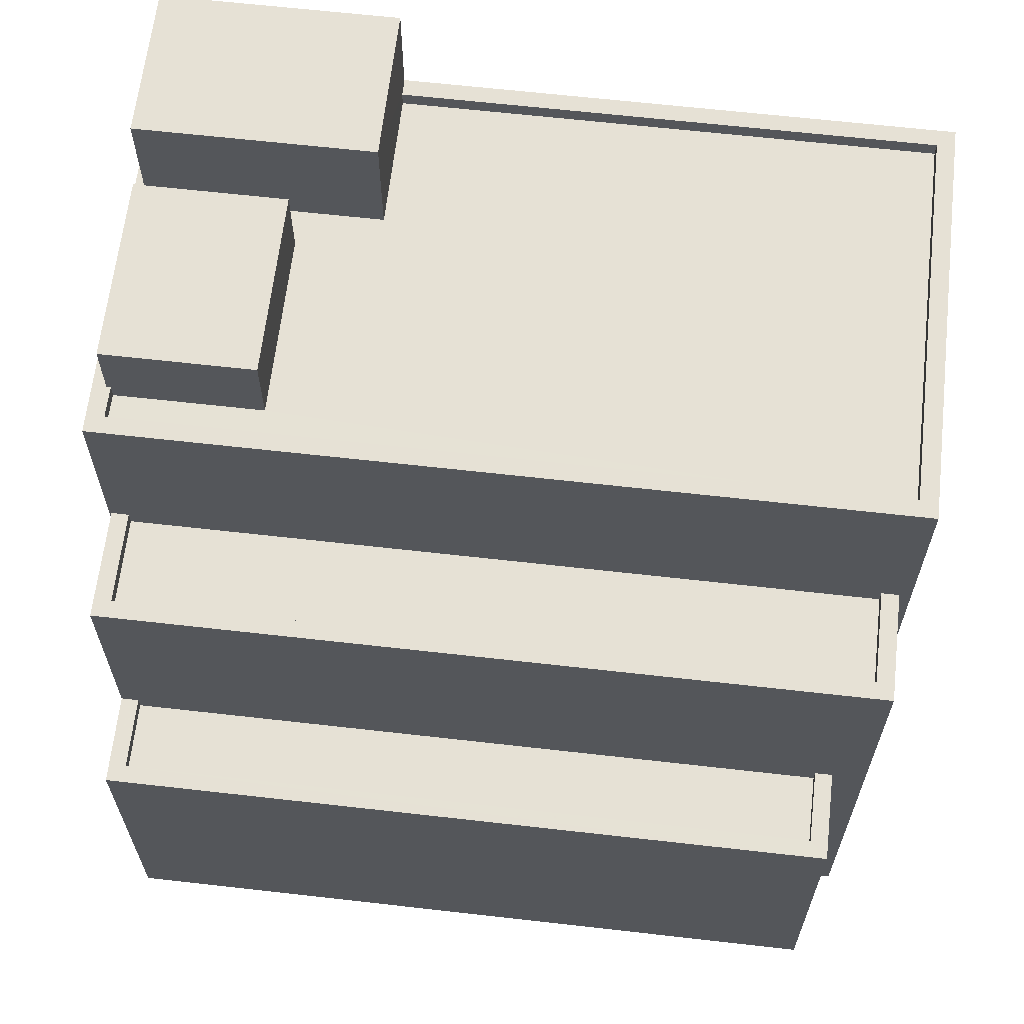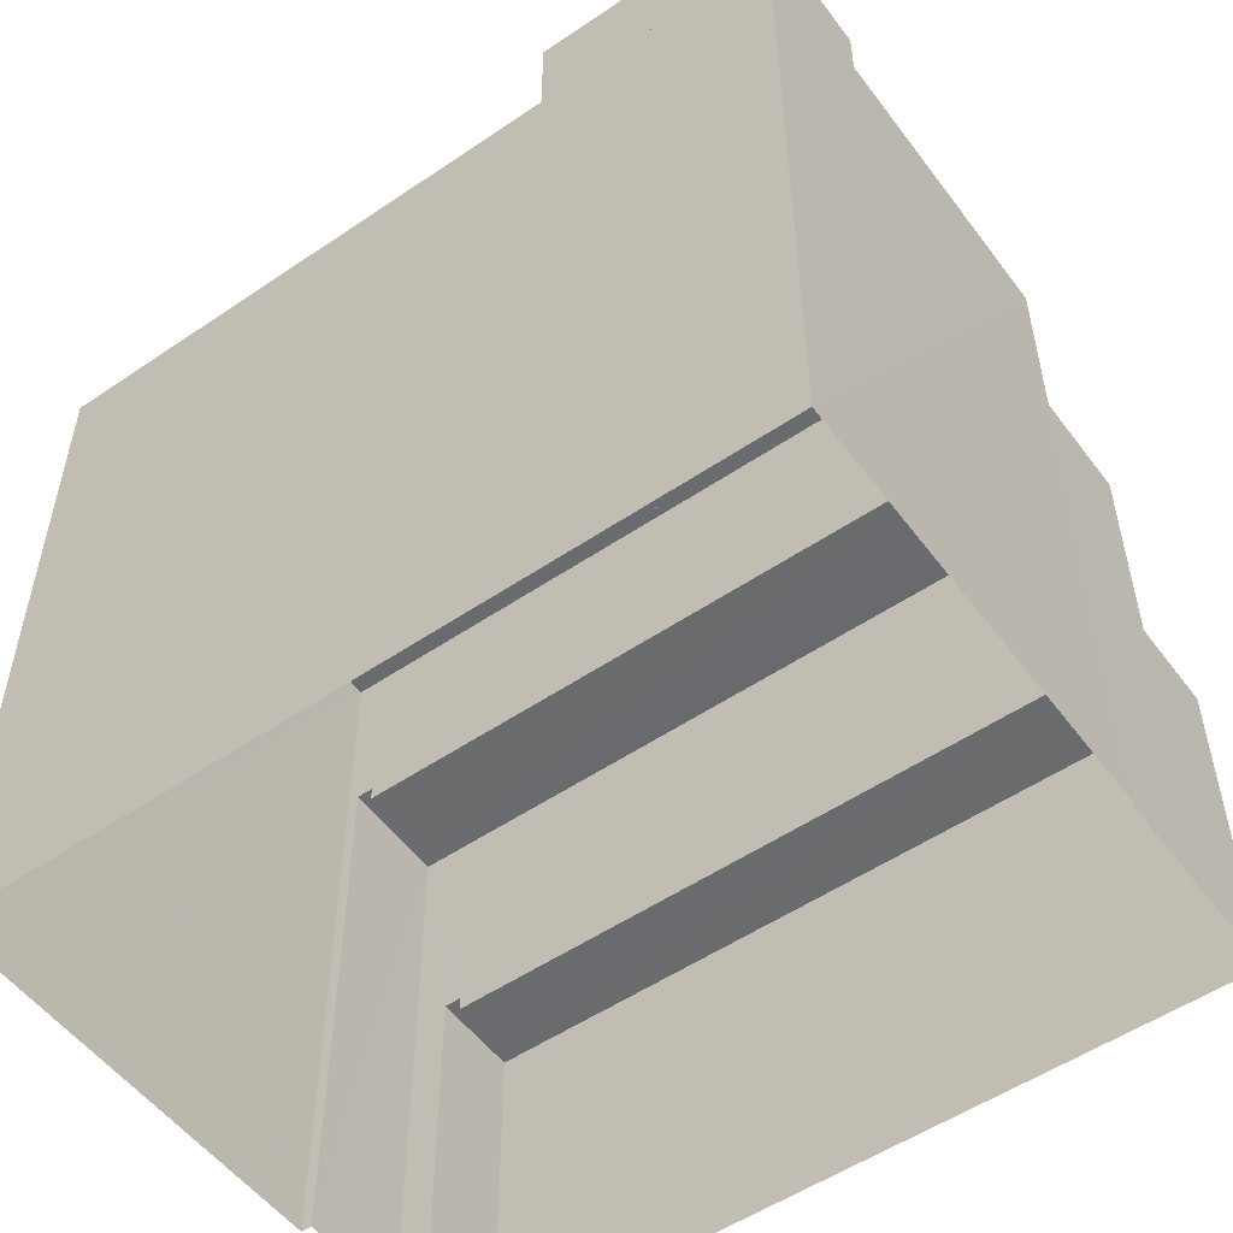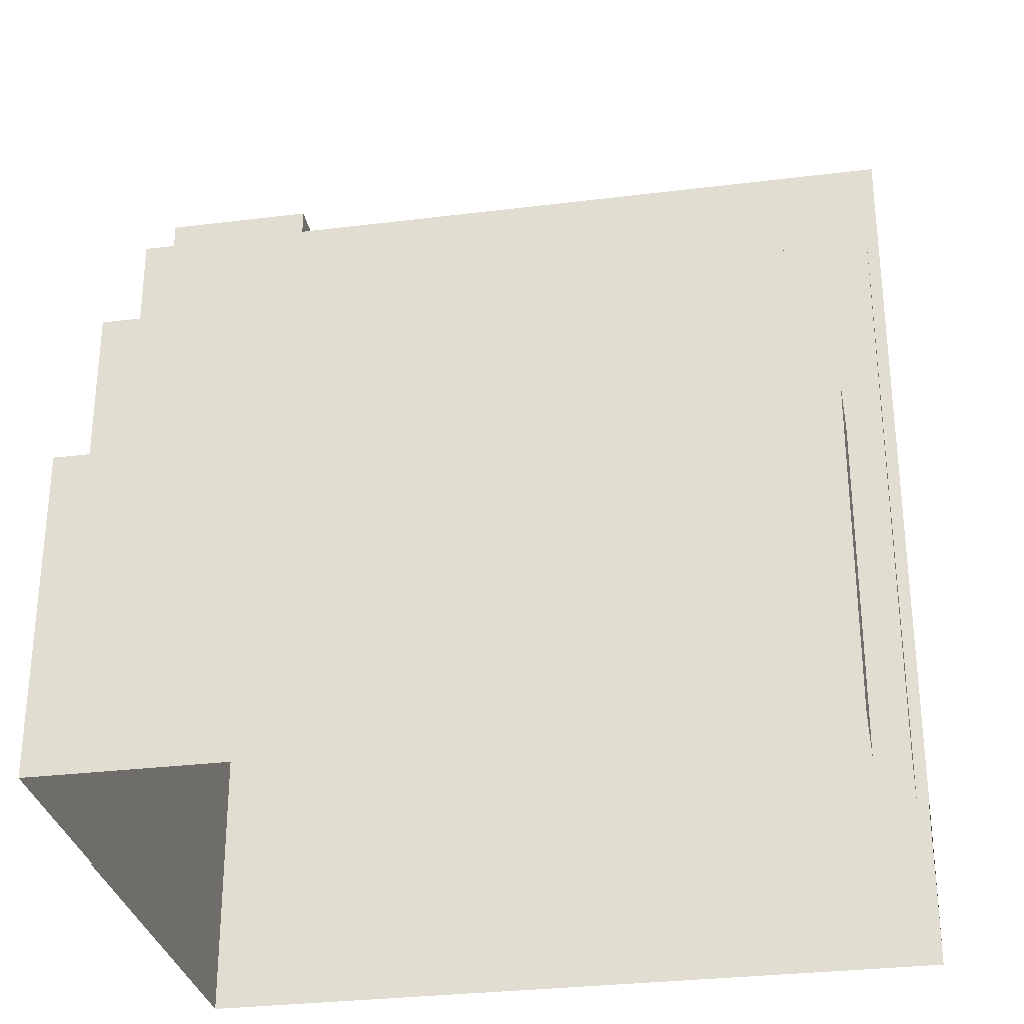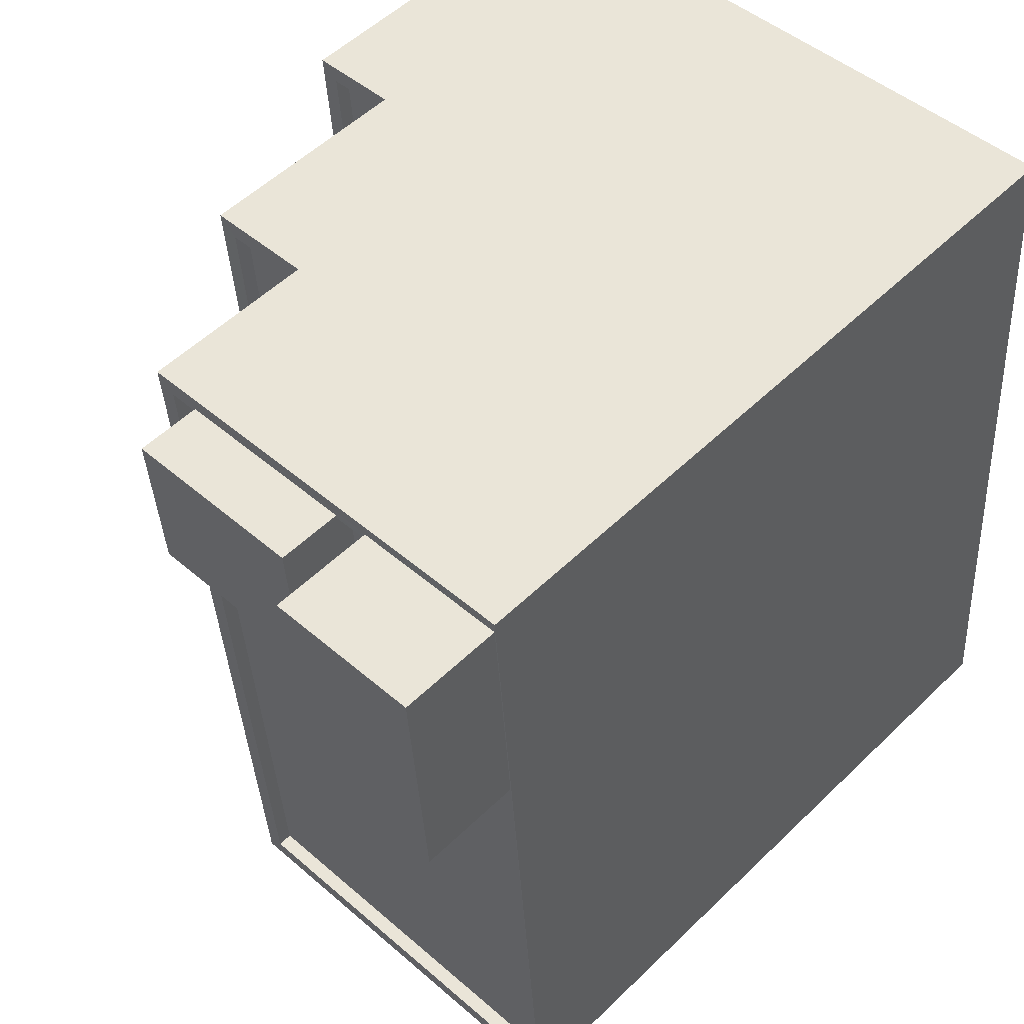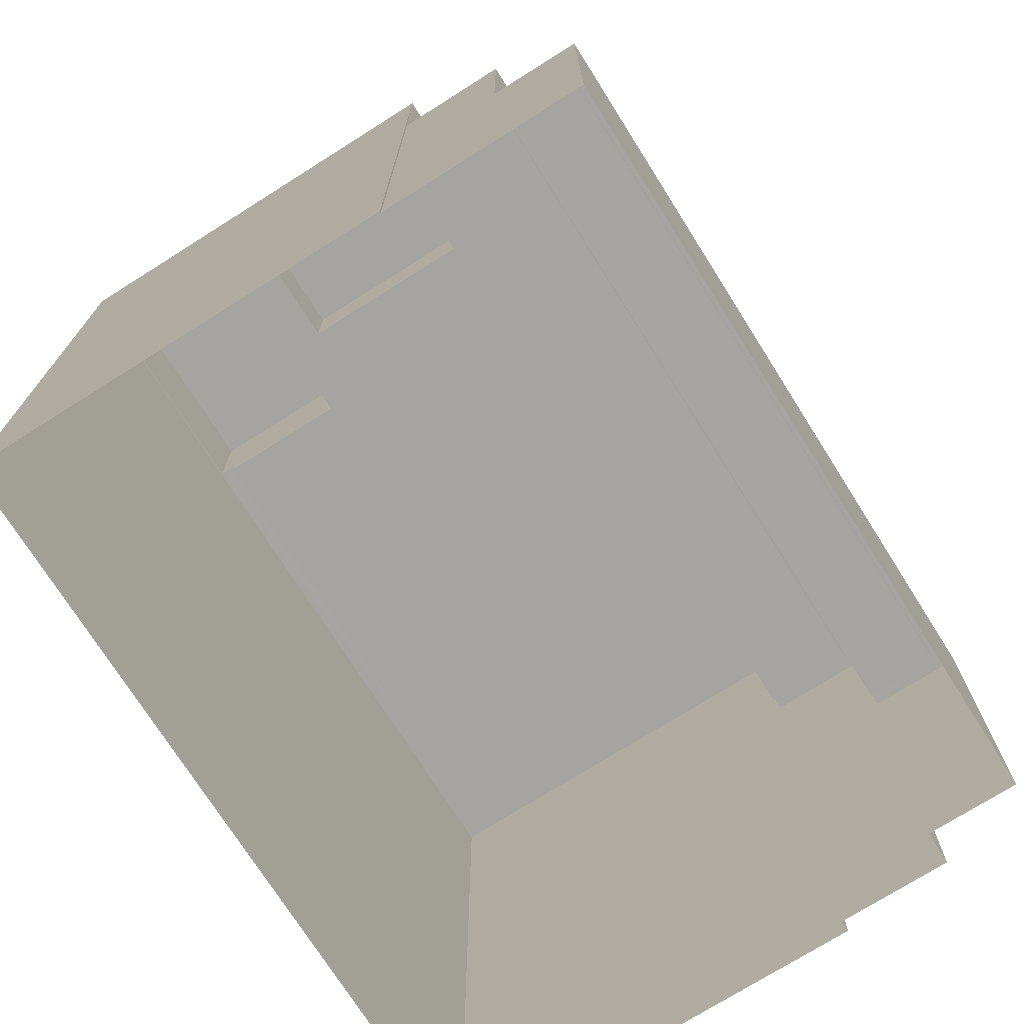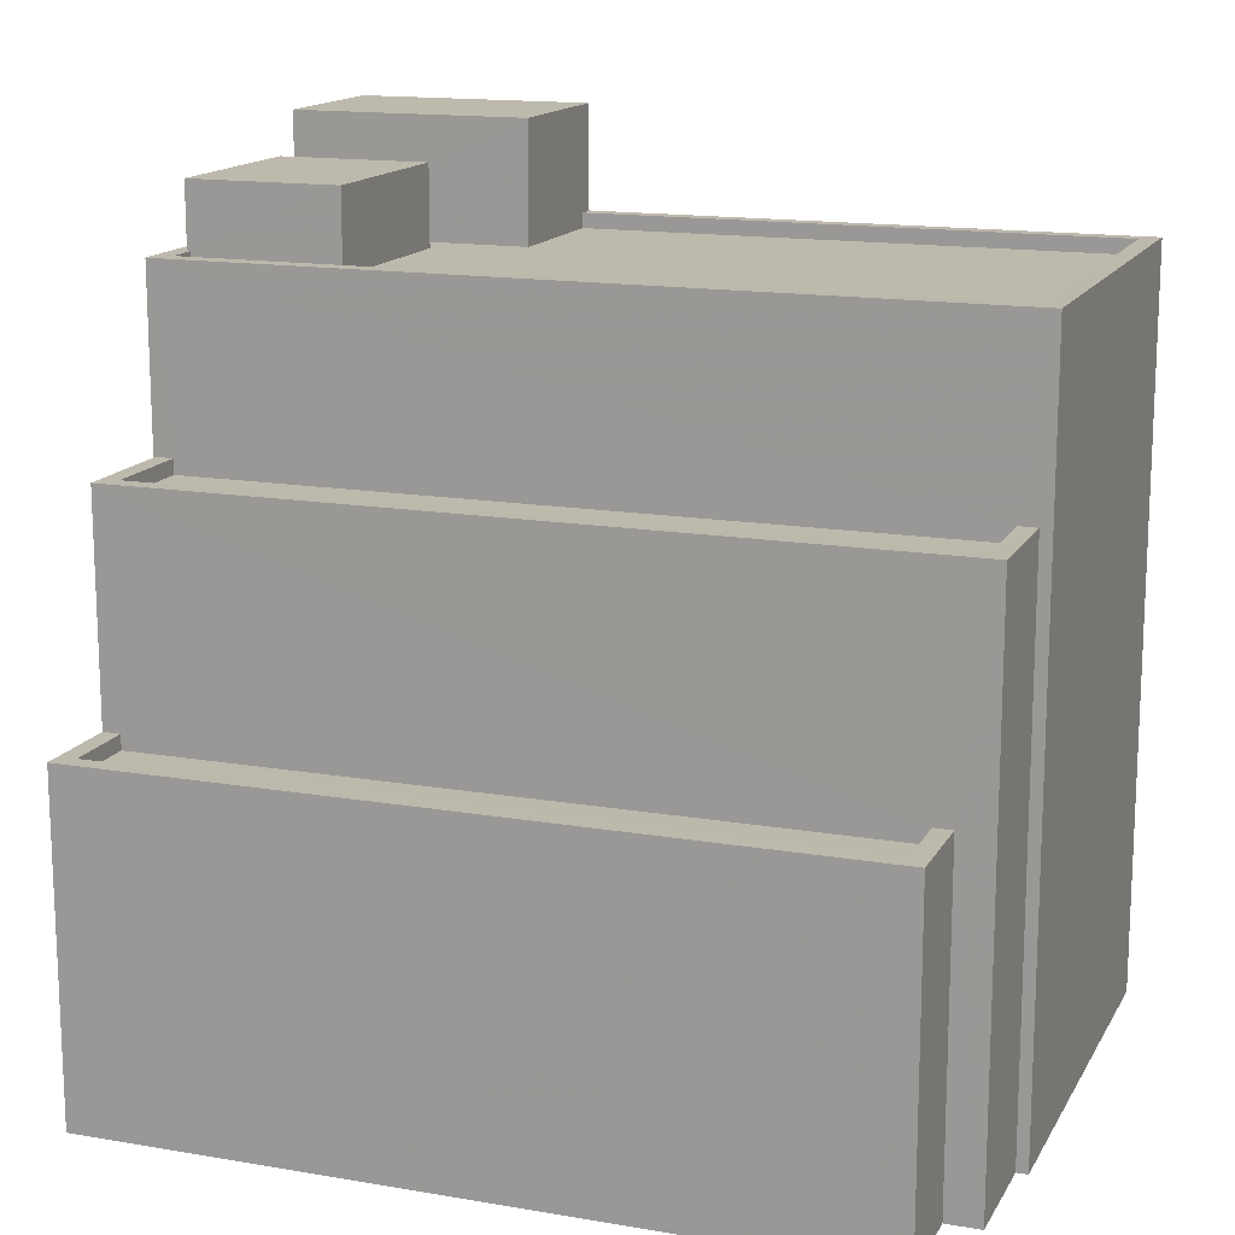
<metadata>
{"format":"obj","ext":"obj","renderer":"f3d","projection":"perspective","resolution":1024,"background":"white","views":[{"elev":64.1,"azim":-79.0,"up":"+Z"},{"elev":-53.3,"azim":130.4,"up":"+Z"},{"elev":-30.2,"azim":-75.3,"up":"+Z"},{"elev":53.5,"azim":44.2,"up":"+Y"},{"elev":-73.5,"azim":-143.3,"up":"+Z"},{"elev":15.0,"azim":-65.4,"up":"+Z"}]}
</metadata>
<code>
v -1.164e+04 -3.454e+04 33.92
v -1.164e+04 -3.454e+04 33.92
v -1.164e+04 -3.453e+04 33.92
v -1.164e+04 -3.454e+04 33.92
v -1.164e+04 -3.454e+04 33.92
v -1.164e+04 -3.453e+04 33.92
v -1.164e+04 -3.453e+04 33.92
v -1.163e+04 -3.453e+04 33.92
v -1.164e+04 -3.454e+04 33.92
v -1.163e+04 -3.454e+04 33.92
v -1.164e+04 -3.453e+04 47.32
v -1.164e+04 -3.453e+04 47.32
v -1.164e+04 -3.453e+04 47.32
v -1.164e+04 -3.453e+04 47.32
v -1.164e+04 -3.453e+04 46
v -1.163e+04 -3.453e+04 46
v -1.164e+04 -3.453e+04 46
v -1.164e+04 -3.453e+04 46
v -1.164e+04 -3.454e+04 46
v -1.164e+04 -3.453e+04 46
v -1.164e+04 -3.453e+04 46
v -1.163e+04 -3.453e+04 46
v -1.163e+04 -3.454e+04 46
v -1.163e+04 -3.453e+04 46
v -1.163e+04 -3.453e+04 46.25
v -1.163e+04 -3.453e+04 46.25
v -1.163e+04 -3.453e+04 46.25
v -1.163e+04 -3.454e+04 46.25
v -1.164e+04 -3.454e+04 46.25
v -1.163e+04 -3.454e+04 46.25
v -1.164e+04 -3.453e+04 46.25
v -1.164e+04 -3.453e+04 46.25
v -1.163e+04 -3.453e+04 46.25
v -1.164e+04 -3.453e+04 46.25
v -1.164e+04 -3.453e+04 46.25
v -1.164e+04 -3.454e+04 46.25
v -1.164e+04 -3.453e+04 46.25
v -1.164e+04 -3.453e+04 46.25
v -1.163e+04 -3.453e+04 46.25
v -1.163e+04 -3.453e+04 46.25
v -1.163e+04 -3.453e+04 46.25
v -1.163e+04 -3.453e+04 47.98
v -1.163e+04 -3.453e+04 47.98
v -1.163e+04 -3.453e+04 47.98
v -1.163e+04 -3.453e+04 47.98
v -1.164e+04 -3.453e+04 39.33
v -1.164e+04 -3.453e+04 39.33
v -1.164e+04 -3.454e+04 39.33
v -1.164e+04 -3.454e+04 39.33
v -1.164e+04 -3.453e+04 39.58
v -1.164e+04 -3.453e+04 39.58
v -1.164e+04 -3.453e+04 39.58
v -1.164e+04 -3.453e+04 39.58
v -1.164e+04 -3.454e+04 39.58
v -1.164e+04 -3.454e+04 39.58
v -1.164e+04 -3.454e+04 39.58
v -1.164e+04 -3.454e+04 39.58
v -1.164e+04 -3.453e+04 43.29
v -1.164e+04 -3.453e+04 43.29
v -1.164e+04 -3.453e+04 43.29
v -1.164e+04 -3.453e+04 43.29
v -1.164e+04 -3.454e+04 43.29
v -1.164e+04 -3.454e+04 43.29
v -1.164e+04 -3.454e+04 43.29
v -1.164e+04 -3.454e+04 43.29
v -1.164e+04 -3.453e+04 43.04
v -1.164e+04 -3.453e+04 43.04
v -1.164e+04 -3.454e+04 43.04
v -1.164e+04 -3.454e+04 43.04
f 1 2 3
f 4 1 5
f 6 7 8
f 1 3 6
f 9 5 10
f 10 5 8
f 5 1 6
f 5 6 8
f 11 12 13
f 14 11 13
f 15 16 17
f 18 19 20
f 21 18 20
f 22 23 24
f 22 16 15
f 23 22 19
f 22 15 20
f 19 22 20
f 25 26 27
f 28 29 30
f 26 31 27
f 32 31 29
f 33 34 35
f 27 34 33
f 36 29 28
f 32 29 36
f 37 38 32
f 34 31 38
f 27 31 34
f 38 31 32
f 28 39 40
f 41 26 25
f 30 39 28
f 26 41 39
f 26 39 30
f 42 43 44
f 42 45 43
f 46 47 48
f 49 46 48
f 50 51 52
f 52 51 53
f 54 55 56
f 55 51 50
f 54 56 57
f 55 54 51
f 58 59 60
f 60 59 61
f 62 63 64
f 63 59 58
f 62 64 65
f 63 62 59
f 66 67 68
f 69 66 68
f 21 20 37
f 38 37 12
f 12 37 13
f 37 20 13
f 34 12 11
f 34 38 12
f 15 35 14
f 14 35 11
f 15 17 35
f 11 35 34
f 15 13 20
f 15 14 13
f 36 23 19
f 36 28 23
f 32 19 18
f 32 36 19
f 35 16 33
f 35 17 16
f 21 32 18
f 21 37 32
f 40 23 28
f 40 24 23
f 5 9 64
f 9 29 64
f 6 60 7
f 65 29 31
f 66 69 61
f 7 60 31
f 60 61 31
f 64 29 65
f 61 69 65
f 61 65 31
f 8 7 31
f 26 8 31
f 26 30 10
f 8 26 10
f 10 29 9
f 10 30 29
f 44 43 25
f 44 25 27
f 43 41 25
f 39 43 45
f 39 41 43
f 22 40 42
f 42 40 45
f 22 24 40
f 45 40 39
f 16 22 33
f 27 33 44
f 44 33 42
f 33 22 42
f 49 48 54
f 57 49 54
f 51 48 47
f 51 54 48
f 46 51 47
f 46 53 51
f 50 3 2
f 55 50 2
f 58 60 52
f 50 52 3
f 3 52 6
f 52 60 6
f 1 55 2
f 1 56 55
f 53 46 49
f 53 58 52
f 58 57 63
f 4 56 1
f 63 56 4
f 53 49 57
f 57 56 63
f 58 53 57
f 5 63 4
f 5 64 63
f 69 68 62
f 65 69 62
f 59 68 67
f 59 62 68
f 66 59 67
f 66 61 59

</code>
